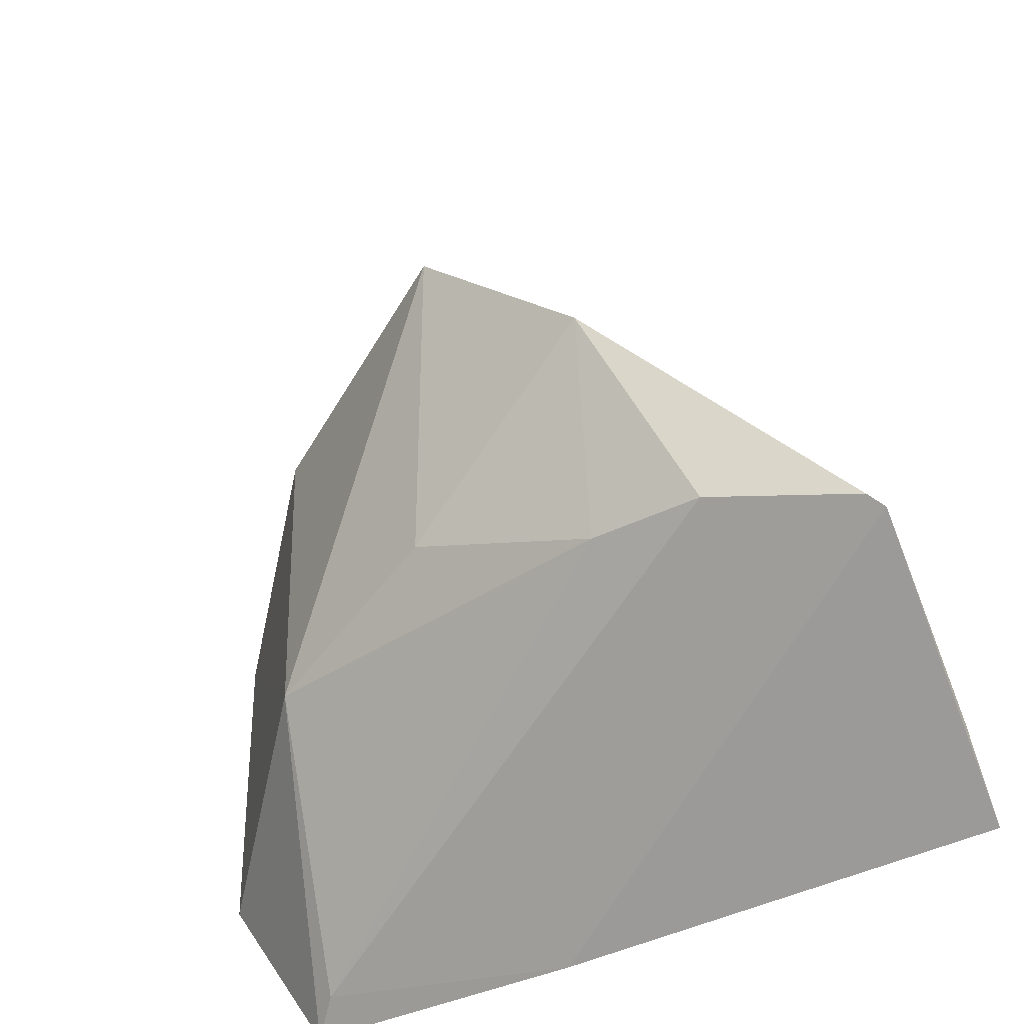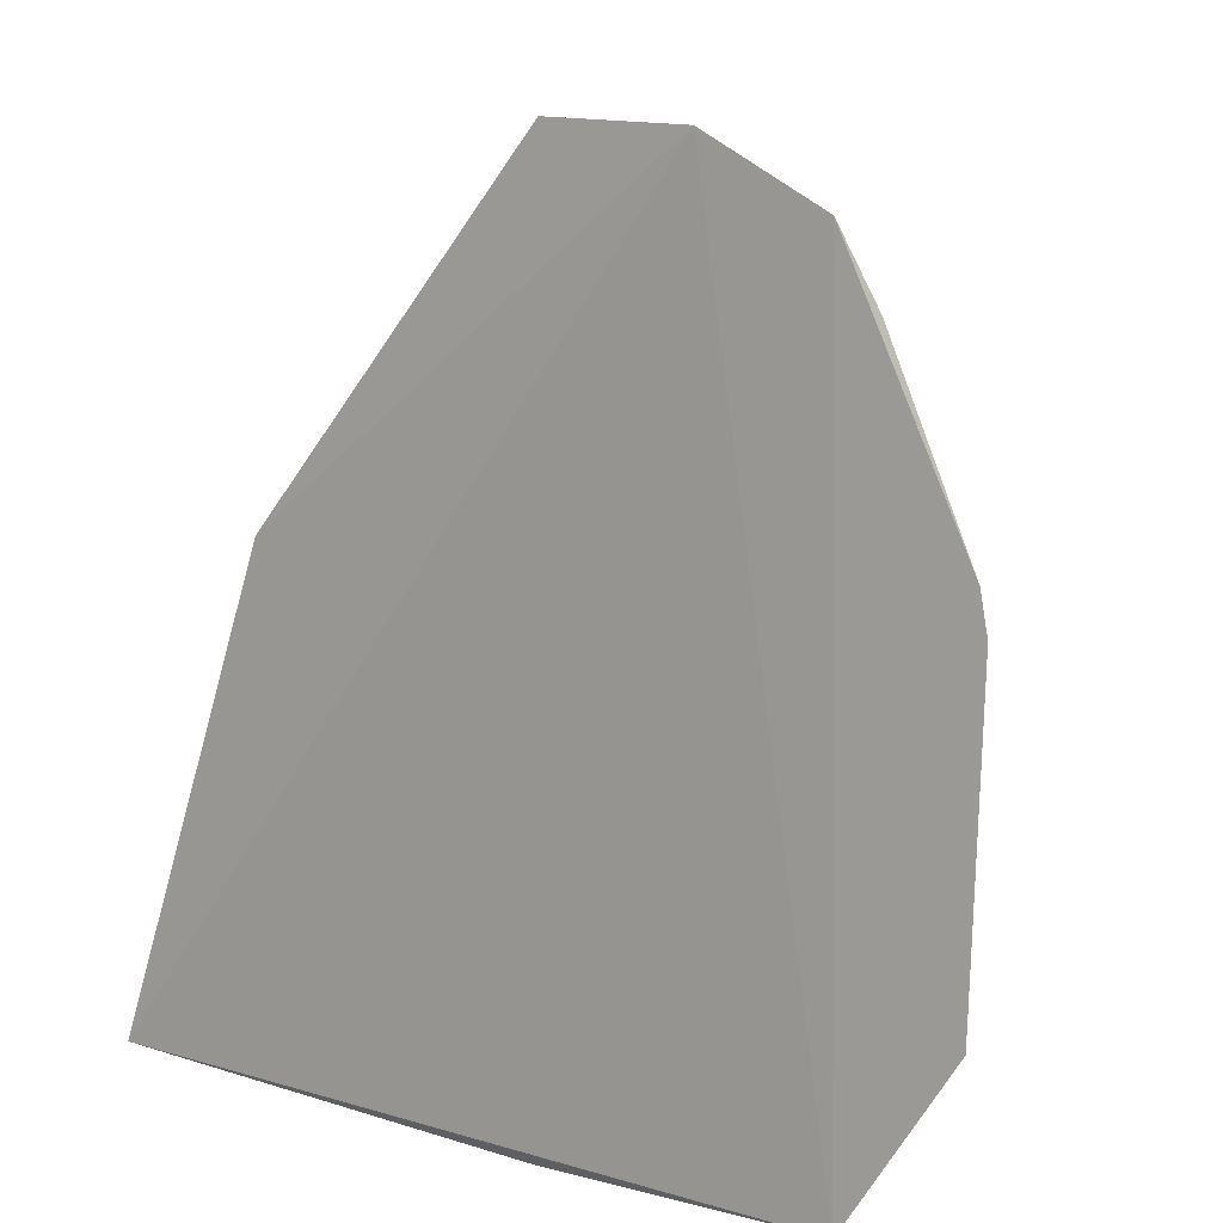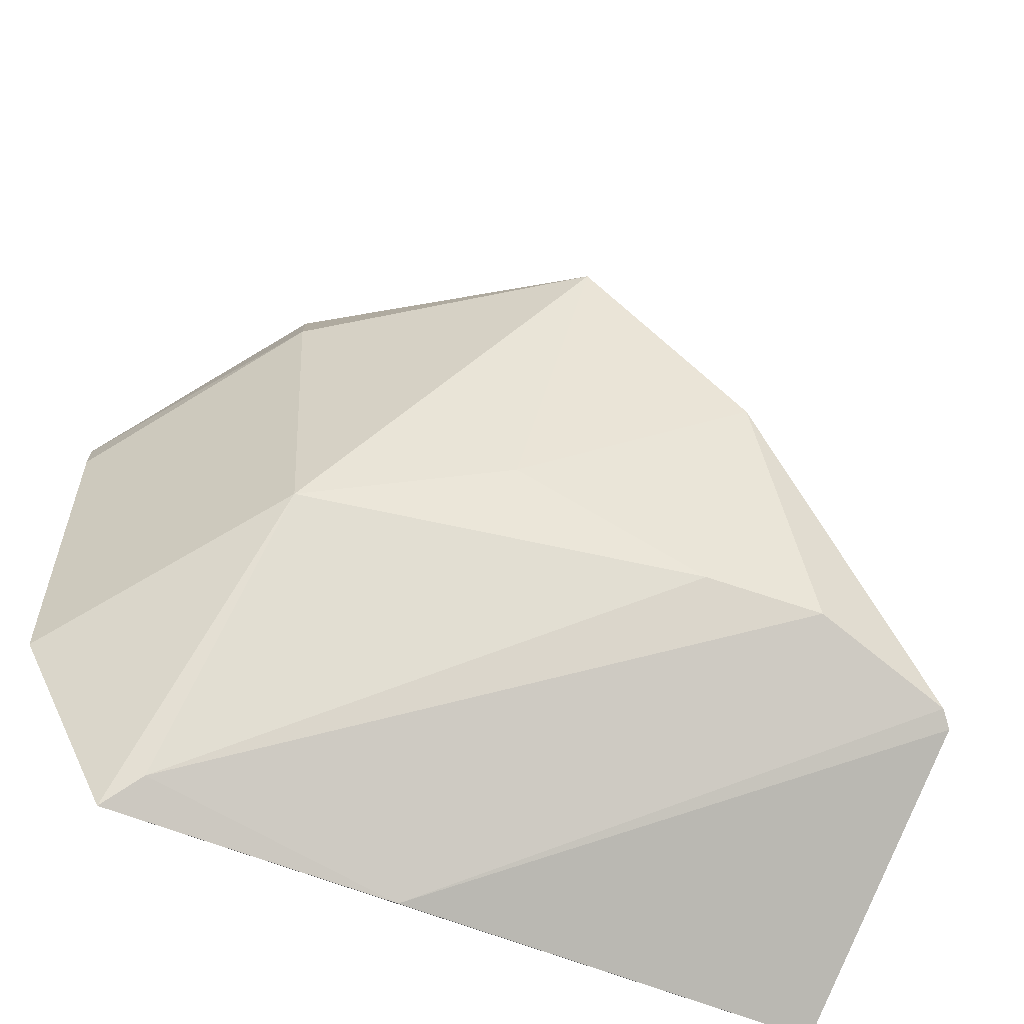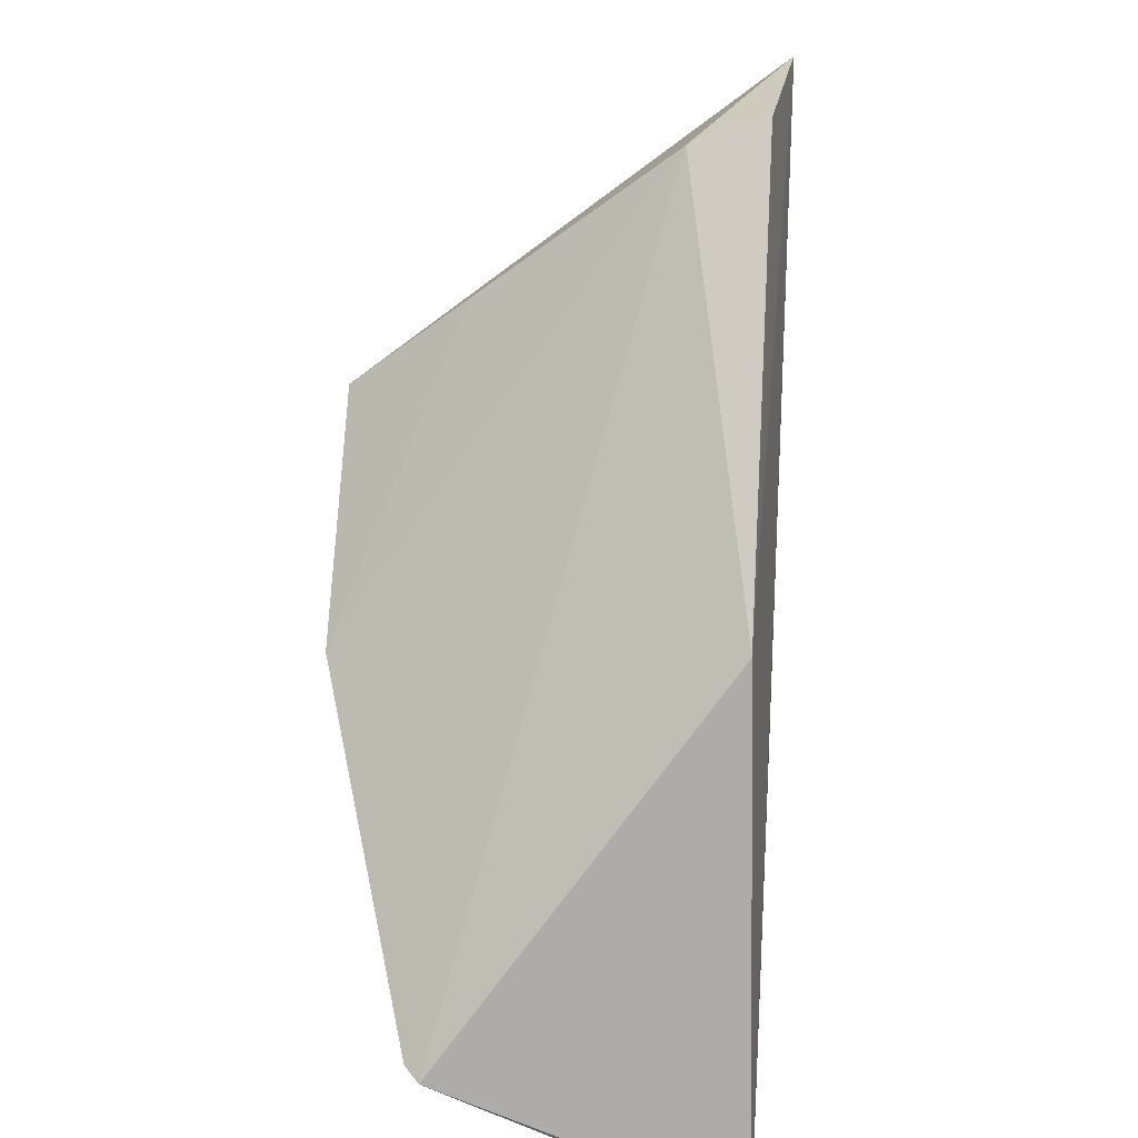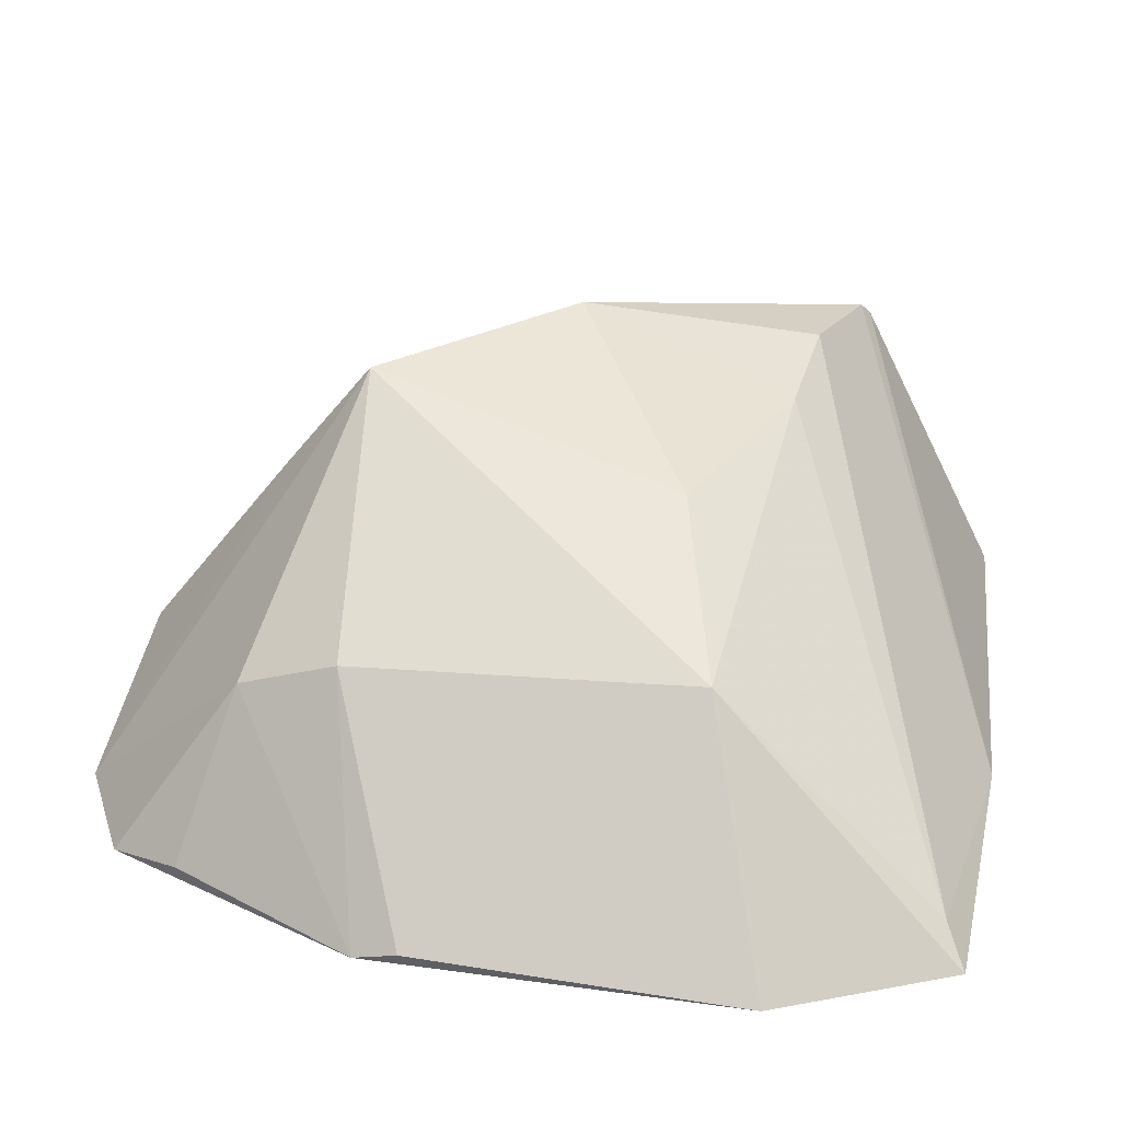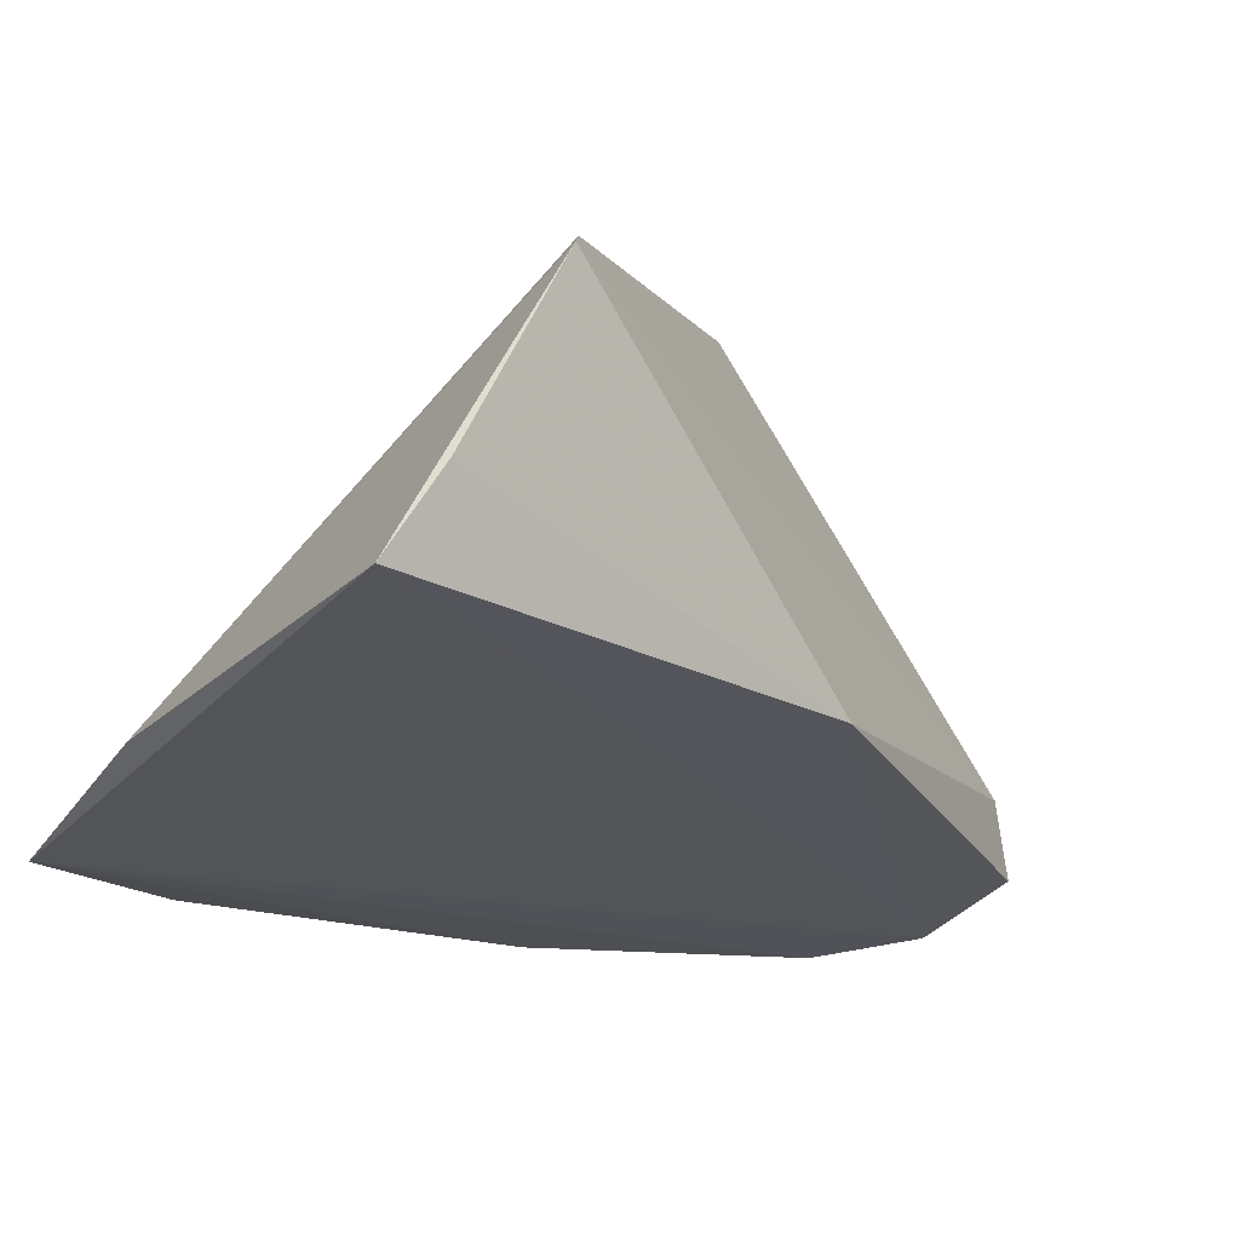
<metadata>
{"format":"obj","ext":"obj","renderer":"f3d","projection":"perspective","resolution":1024,"background":"white","views":[{"elev":-45.0,"azim":25.5,"up":"+Y"},{"elev":14.8,"azim":-151.5,"up":"+Y"},{"elev":-59.3,"azim":-25.7,"up":"+Y"},{"elev":31.2,"azim":93.1,"up":"+Y"},{"elev":30.3,"azim":-79.4,"up":"+Z"},{"elev":-22.0,"azim":61.0,"up":"+Z"}]}
</metadata>
<code>
v -0.005162 -0.003537 0.07989
v 0.01434 -0.02503 0.07208
v -0.02033 0.03025 0.0503
v -0.04074 0.02562 0.04859
v -0.04246 -0.03769 0.04768
v -0.01858 0.01031 0.07935
v -0.01921 0.02855 0.05601
v -0.006913 -0.02073 0.07386
v 0.01363 -0.03668 0.04949
v -0.05045 0.001375 0.04991
v 0.001907 0.001609 0.05075
v -0.01861 0.0172 0.07067
v -0.0317 0.03033 0.04867
v 0.002073 -0.02171 0.07529
v -0.03688 -0.01841 0.06587
v -0.02018 -0.03858 0.04947
v -0.0382 0.008297 0.06532
v -0.0502 0.004854 0.04899
v 0.01395 -0.03248 0.05664
v -0.03724 0.0162 0.06229
v -0.04014 -0.03607 0.05036
v 0.01332 -0.02431 0.07316
v -0.05037 -0.02412 0.04882
v -0.02196 -0.01431 0.07274
v -0.04339 0.01993 0.04971
f 7 1 2
f 11 7 2
f 11 3 7
f 12 6 1
f 12 1 7
f 13 7 3
f 13 12 7
f 13 6 12
f 13 11 9
f 13 3 11
f 13 9 5
f 13 5 4
f 14 1 8
f 16 9 2
f 16 5 9
f 17 15 6
f 17 10 15
f 18 4 5
f 18 10 17
f 19 11 2
f 19 2 9
f 19 9 11
f 20 13 4
f 20 6 13
f 20 17 6
f 20 18 17
f 21 14 8
f 21 16 14
f 21 5 16
f 21 15 5
f 21 8 15
f 22 2 1
f 22 1 14
f 22 16 2
f 22 14 16
f 23 15 10
f 23 5 15
f 23 18 5
f 23 10 18
f 24 15 8
f 24 8 1
f 24 1 6
f 24 6 15
f 25 20 4
f 25 4 18
f 25 18 20

</code>
